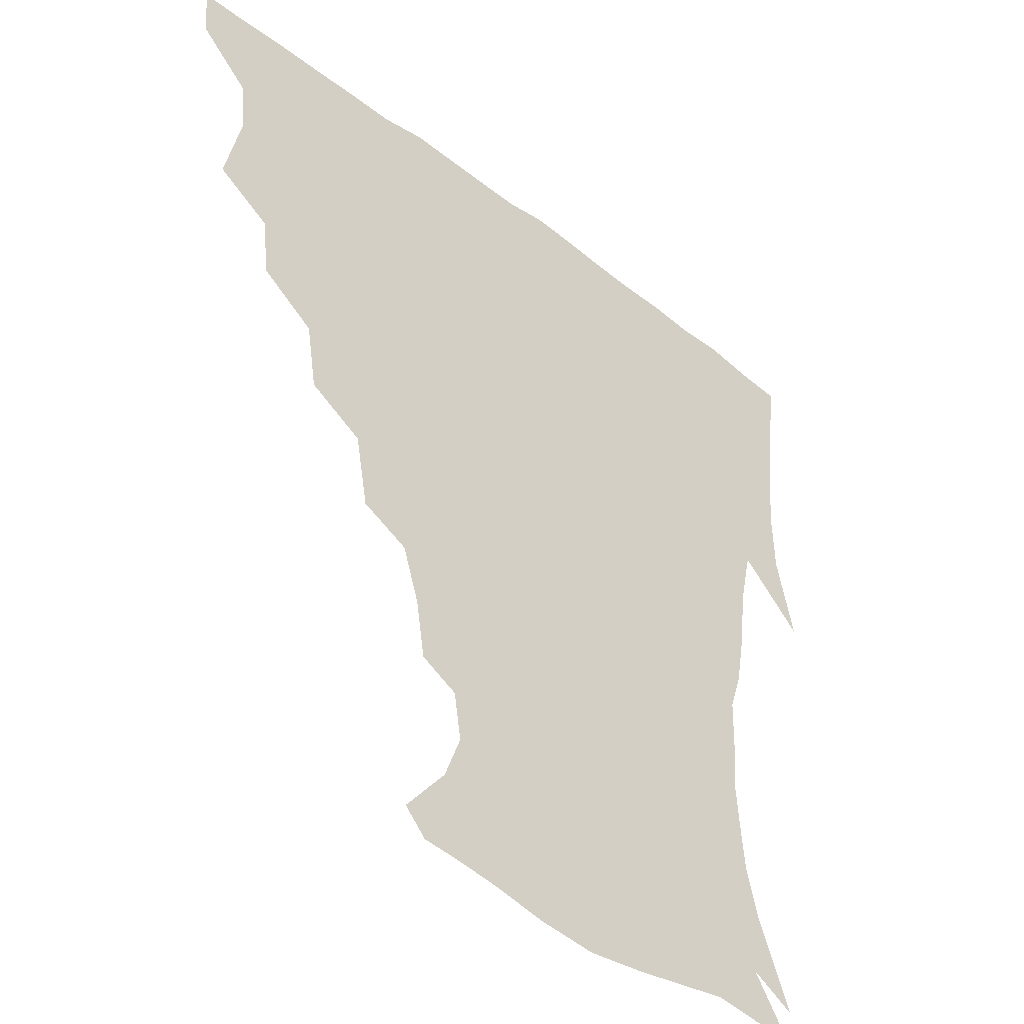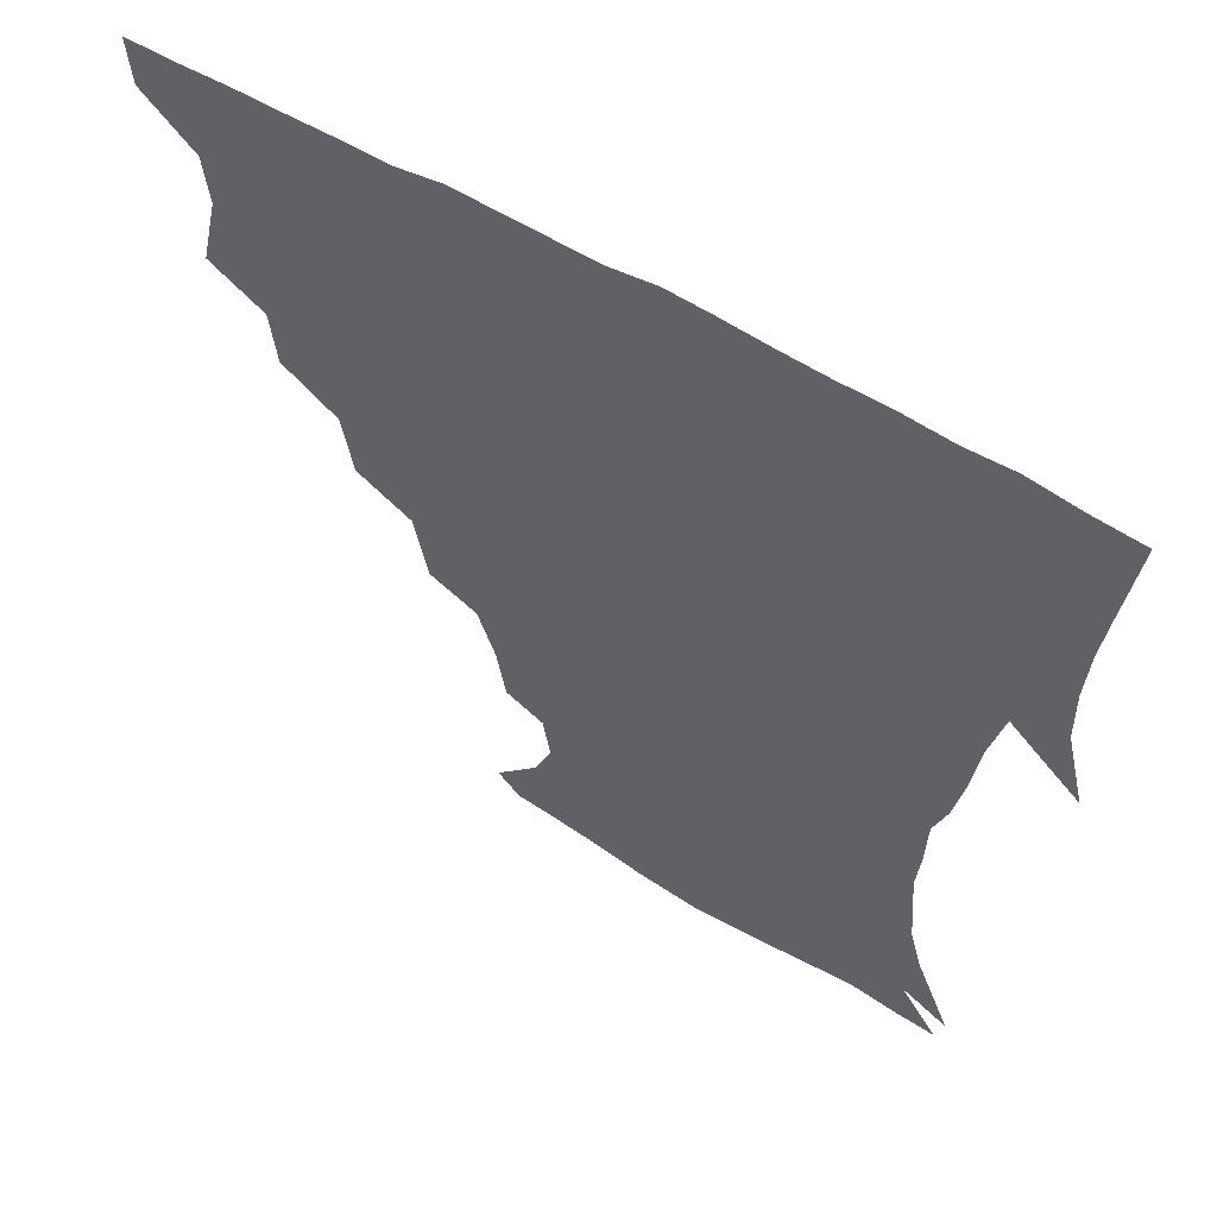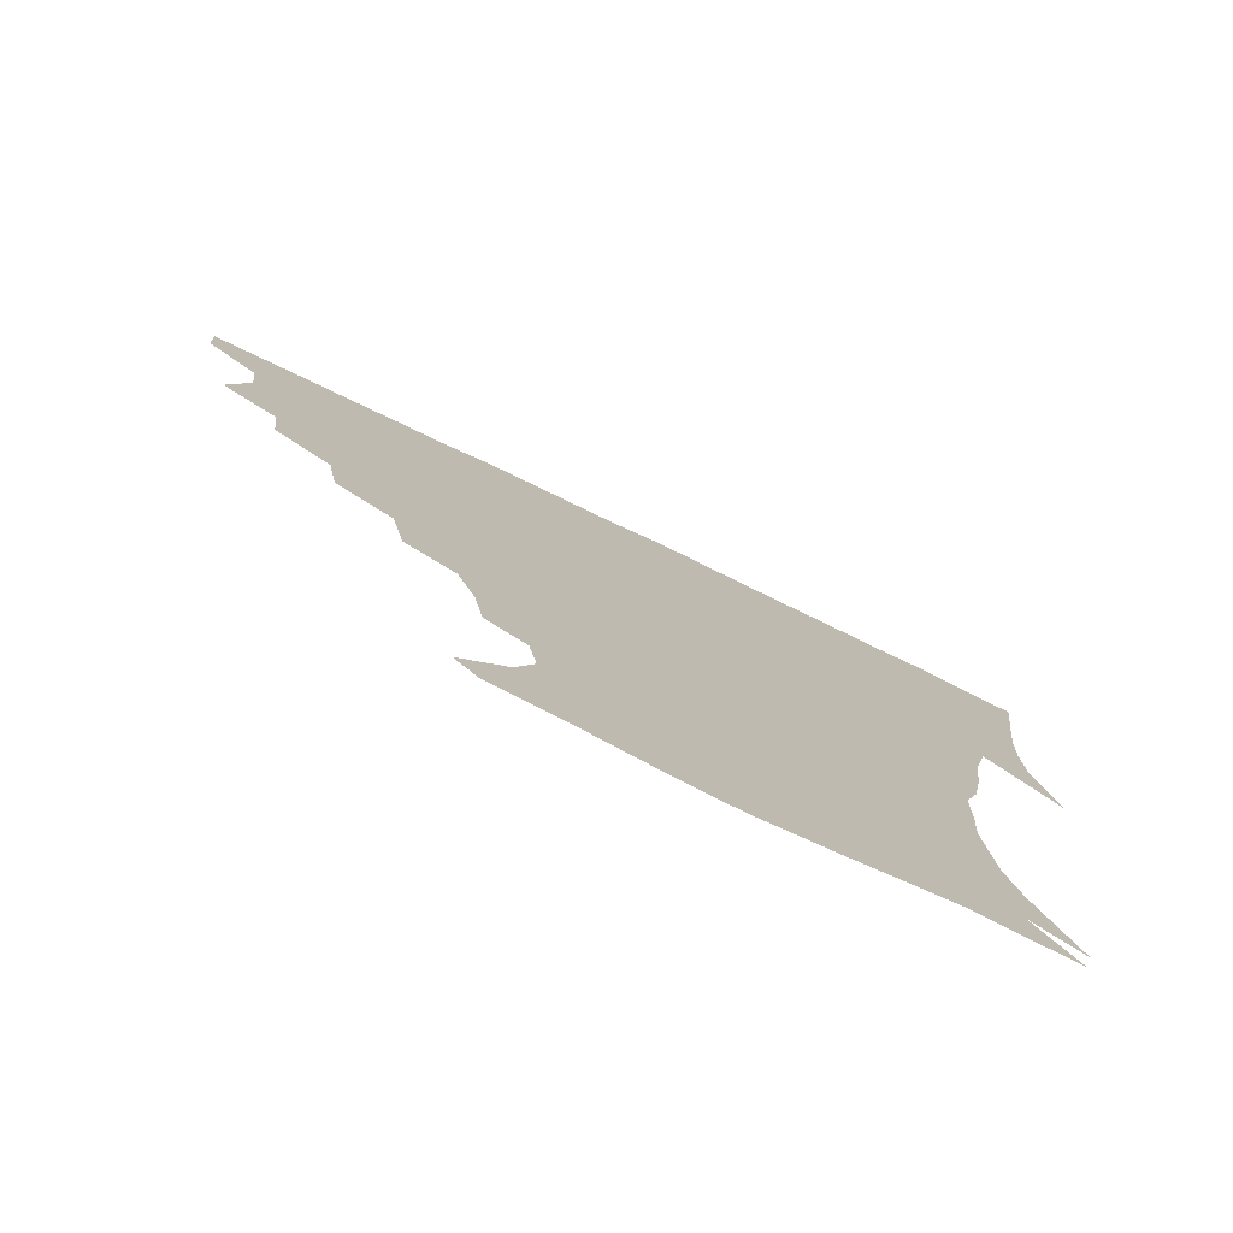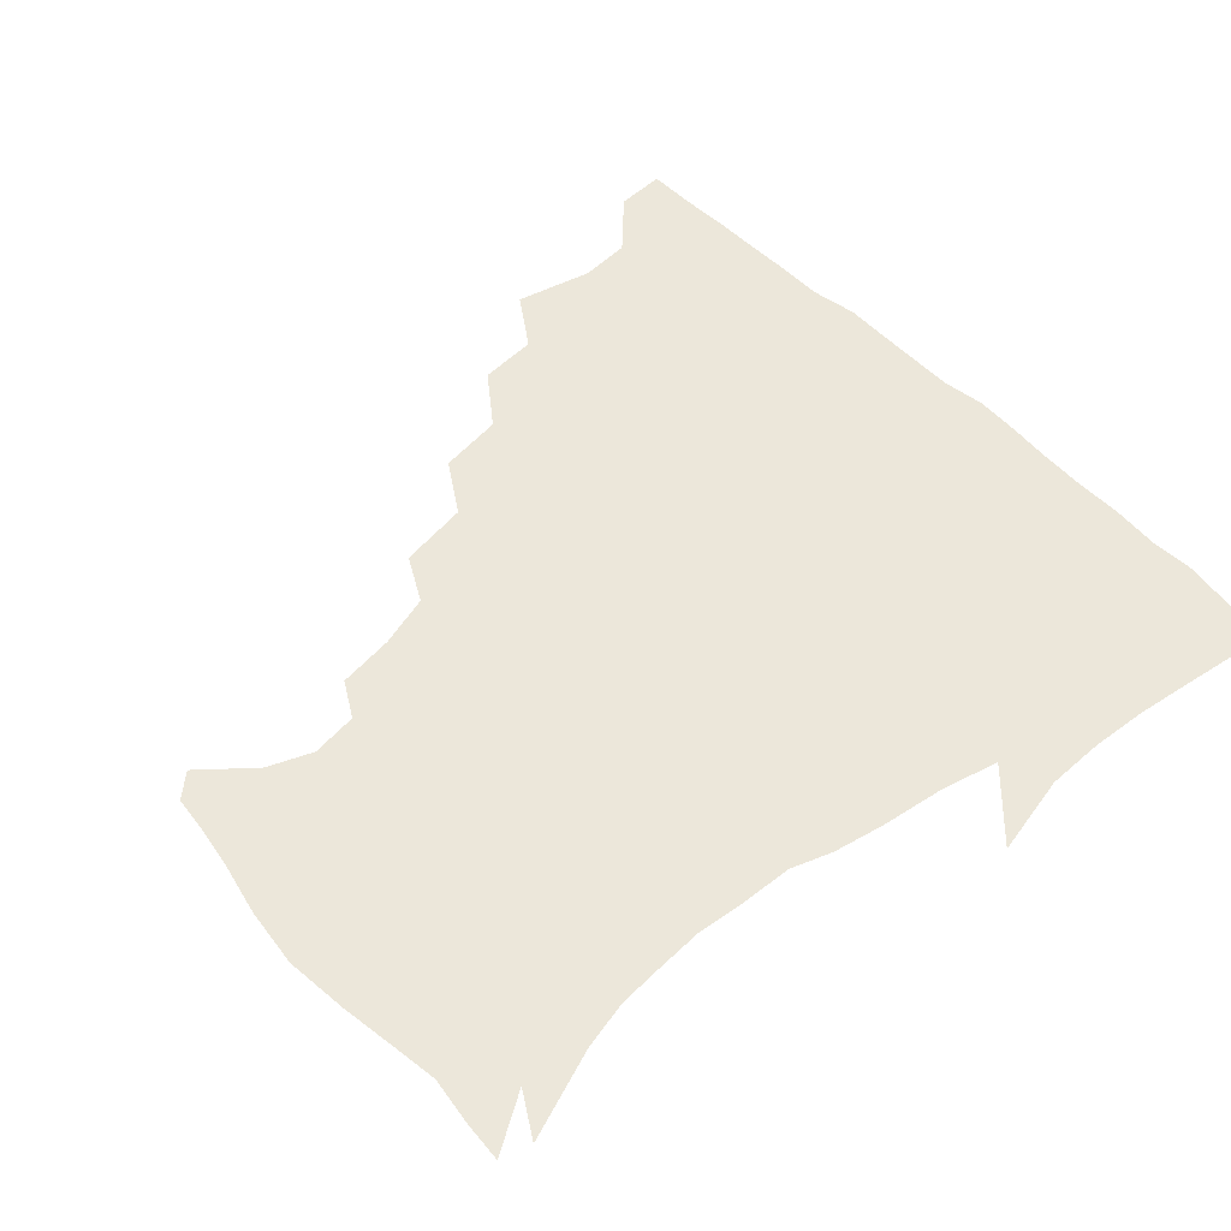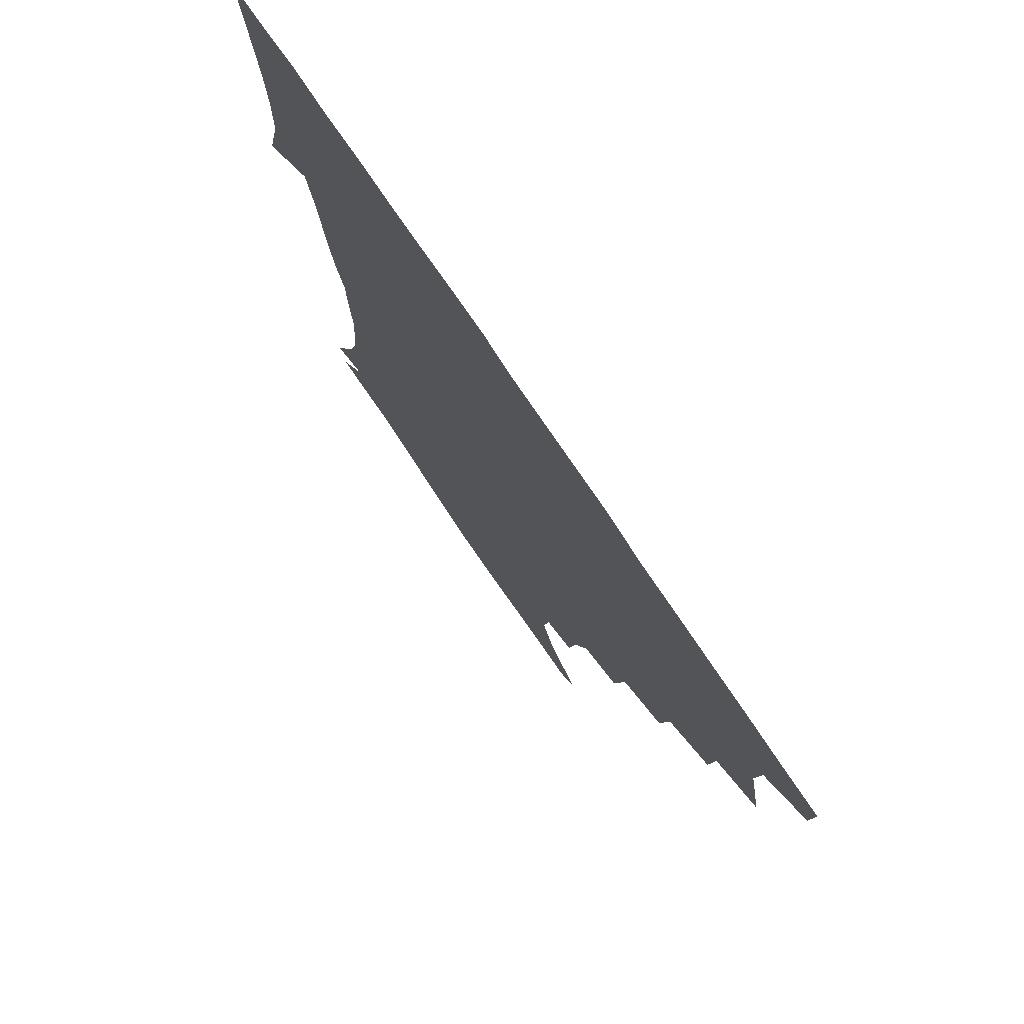
<metadata>
{"format":"obj","ext":"obj","renderer":"f3d","projection":"perspective","resolution":1024,"background":"white","views":[{"elev":-41.1,"azim":-43.3,"up":"+Y"},{"elev":58.2,"azim":32.0,"up":"+Y"},{"elev":-78.6,"azim":-25.6,"up":"+Y"},{"elev":51.2,"azim":48.1,"up":"+Z"},{"elev":76.1,"azim":-123.9,"up":"+Y"}]}
</metadata>
<code>
v 436.6 404.1 0
v 435.6 420.4 0
v 449.2 346.2 0
v 454.9 371.6 0
v 453.2 388.3 0
v 452.7 404.6 0
v 451.7 420.5 0
v 468.7 315.8 0
v 466.8 334.9 0
v 470.7 359 0
v 470.5 375.2 0
v 468.9 390.2 0
v 467.8 405.5 0
v 466.9 421.3 0
v 489.9 281.8 0
v 486.5 303 0
v 487 327.7 0
v 485.1 343.7 0
v 486.4 362.2 0
v 485.3 376.8 0
v 484 391.1 0
v 482.9 406 0
v 482.2 421.4 0
v 511.8 248.1 0
v 507.6 271.2 0
v 503.2 291.4 0
v 502.4 314.3 0
v 502.3 332.7 0
v 502 349.4 0
v 500.3 362.8 0
v 499.6 377.3 0
v 498.7 391.6 0
v 497.9 406 0
v 497.2 421.8 0
v 535.8 204.4 0
v 532.9 222.8 0
v 527.3 240.2 0
v 522.8 261.4 0
v 519.9 280.7 0
v 517 297.4 0
v 516 315.7 0
v 516.5 335.2 0
v 515.9 349.9 0
v 514.9 363.6 0
v 514 377.7 0
v 513.2 392.1 0
v 512.5 406.9 0
v 512.1 421.6 0
v 531.2 151.2 0
v 545 167.9 0
v 550.5 182.5 0
v 548.1 197.7 0
v 544.9 217.8 0
v 541.2 232.5 0
v 537.4 250.5 0
v 534.5 267 0
v 533.1 287.6 0
v 531.8 304.3 0
v 531.5 321.1 0
v 530.6 335.9 0
v 530.1 350.1 0
v 529.7 364.2 0
v 528.4 378 0
v 528.1 392.2 0
v 527.4 407.1 0
v 527.2 424.4 0
v 538.4 143.5 0
v 548.5 157.2 0
v 558 175.8 0
v 558.2 187.9 0
v 556.7 207 0
v 554.8 225.2 0
v 551.8 242 0
v 549.1 255.8 0
v 547.5 272.9 0
v 546.4 291.3 0
v 545.7 306.9 0
v 545.7 322.9 0
v 544.4 335.5 0
v 544.6 350.6 0
v 544.4 364.5 0
v 544 378.1 0
v 543.3 392.1 0
v 542.1 407.8 0
v 541.4 424 0
v 550 142.3 0
v 563.1 161.1 0
v 568.6 180.8 0
v 568.7 195.8 0
v 566.9 213 0
v 565.7 231.8 0
v 563.3 245.1 0
v 561.6 261.4 0
v 561.4 278.2 0
v 560 292.5 0
v 559.4 308.2 0
v 559.6 324 0
v 558.8 336.3 0
v 559.1 350.9 0
v 558.8 364.5 0
v 558.5 378 0
v 558.2 391.8 0
v 557.3 406.6 0
v 555.9 423.7 0
v 564.5 140.1 0
v 577.2 164.4 0
v 579.3 180.8 0
v 579.1 198.7 0
v 578.5 213.7 0
v 576.2 232.9 0
v 575.4 246.9 0
v 574.2 262 0
v 574 279.9 0
v 573.8 295.7 0
v 573.5 310 0
v 573.3 323.5 0
v 573.4 337.2 0
v 573.8 351.6 0
v 573 364.5 0
v 573 378.1 0
v 572.7 391.9 0
v 571.6 407.1 0
v 570.2 423.5 0
v 582.1 136.4 0
v 589.5 164.1 0
v 591.3 184.1 0
v 590.1 200.7 0
v 589.9 220.1 0
v 588.4 234.5 0
v 588 248.7 0
v 587.1 263.8 0
v 586.9 282.3 0
v 587.2 297.1 0
v 587.2 309.6 0
v 587.3 323.6 0
v 587.5 337.8 0
v 588 351.6 0
v 588.5 365.2 0
v 587.9 378.3 0
v 587.3 391.9 0
v 585.8 408.1 0
v 584 425.7 0
v 601.5 134.3 0
v 602.4 165.3 0
v 603.1 186 0
v 602.3 202.4 0
v 601.1 219.8 0
v 599.8 235 0
v 600.3 250.6 0
v 600.3 265.7 0
v 599.9 281.7 0
v 600.2 296 0
v 600.8 309.5 0
v 601.1 324.5 0
v 601.4 336.9 0
v 602.4 352.6 0
v 602.5 365.4 0
v 602.2 378.7 0
v 601.6 392.7 0
v 600.7 407.5 0
v 598.3 425 0
v 622 136.3 0
v 617.3 160.2 0
v 614.9 183.9 0
v 613.6 202.3 0
v 612.5 220.2 0
v 612.8 231.8 0
v 611.8 249.7 0
v 612.3 265.5 0
v 612.7 280.8 0
v 613.3 295.1 0
v 614.1 311.5 0
v 614.8 324 0
v 615.6 339 0
v 616 352.7 0
v 616.6 365.4 0
v 617 378.7 0
v 616.9 392.4 0
v 615.8 407 0
v 613.3 423.7 0
v 639.4 138.9 0
v 631 160.8 0
v 626.4 184.4 0
v 624.8 202.2 0
v 623.5 219.3 0
v 624.1 234.4 0
v 624.3 249.5 0
v 624.8 263.5 0
v 625.4 278.4 0
v 626.5 293.2 0
v 627.2 308.9 0
v 628 324.7 0
v 629.2 338.5 0
v 629.9 351.4 0
v 630.6 365.5 0
v 631.3 378.9 0
v 631.5 392.4 0
v 630.7 406.7 0
v 628.4 422.9 0
v 655 141.1 0
v 644.9 160.2 0
v 638 183 0
v 636 200.1 0
v 634.8 216.9 0
v 635.6 229.8 0
v 635.2 247.2 0
v 636.6 261.5 0
v 638 275 0
v 638.9 291.3 0
v 639.9 308.2 0
v 641.6 321.5 0
v 642.2 338.7 0
v 643.4 351.2 0
v 644.4 365.5 0
v 645.3 379 0
v 646.4 392.2 0
v 645.9 406 0
v 643.2 423 0
v 670.6 139.1 0
v 657.4 160.1 0
v 651.6 177.5 0
v 647.3 196.4 0
v 645.3 213.8 0
v 645.7 228.3 0
v 646.5 242.2 0
v 647.6 257.4 0
v 649.4 272 0
v 650.8 288.6 0
v 652.5 304.7 0
v 654.4 320.6 0
v 655.3 336.7 0
v 656.4 351.6 0
v 657.9 364.7 0
v 658.9 378.1 0
v 660 392.2 0
v 660.5 405.7 0
v 659.1 421.6 0
v 683.5 138.2 0
v 671.4 156.6 0
v 664.3 173.4 0
v 660.1 189.1 0
v 656.9 206.3 0
v 656.5 221 0
v 656.8 235.8 0
v 657.9 251.2 0
v 659.5 267.7 0
v 662.7 281.3 0
v 664.8 298.2 0
v 666.7 316.7 0
v 668 335.1 0
v 669.5 348.5 0
v 670.7 364.8 0
v 672.4 378.5 0
v 673.7 391.9 0
v 674.6 405.7 0
v 673.8 422.4 0
v 686.1 148.1 0
v 681 161.2 0
v 674.6 177.2 0
v 670.6 192.7 0
v 669.4 206.3 0
v 668.2 222.5 0
v 669.4 236.8 0
v 669.8 255.6 0
v 674.1 268.7 0
v 677.1 285.7 0
v 679.6 306.3 0
v 683.8 325.5 0
v 681.3 347 0
v 683 361.8 0
v 685.5 375.9 0
v 687.4 390.8 0
v 688.9 404.9 0
v 690 420 0
v 705.7 305.5 0
v 699.3 332.1 0
v 698.7 351.2 0
v 699.6 369.6 0
v 701.6 387.2 0
v 703.6 403.3 0
v 705.4 418.8 0
f 5 6 1
f 1 6 2
f 6 7 2
f 9 10 3
f 3 10 4
f 10 11 4
f 4 11 5
f 11 12 5
f 5 12 6
f 12 13 6
f 6 13 7
f 13 14 7
f 16 17 8
f 8 17 9
f 17 18 9
f 9 18 10
f 18 19 10
f 10 19 11
f 19 20 11
f 11 20 12
f 20 21 12
f 12 21 13
f 21 22 13
f 13 22 14
f 22 23 14
f 25 26 15
f 15 26 16
f 26 27 16
f 16 27 17
f 27 28 17
f 17 28 18
f 28 29 18
f 18 29 19
f 29 30 19
f 19 30 20
f 30 31 20
f 20 31 21
f 31 32 21
f 21 32 22
f 32 33 22
f 22 33 23
f 33 34 23
f 37 38 24
f 24 38 25
f 38 39 25
f 25 39 26
f 39 40 26
f 26 40 27
f 40 41 27
f 27 41 28
f 41 42 28
f 28 42 29
f 42 43 29
f 29 43 30
f 43 44 30
f 30 44 31
f 44 45 31
f 31 45 32
f 45 46 32
f 32 46 33
f 46 47 33
f 33 47 34
f 47 48 34
f 52 53 35
f 35 53 36
f 53 54 36
f 36 54 37
f 54 55 37
f 37 55 38
f 55 56 38
f 38 56 39
f 56 57 39
f 39 57 40
f 57 58 40
f 40 58 41
f 58 59 41
f 41 59 42
f 59 60 42
f 42 60 43
f 60 61 43
f 43 61 44
f 61 62 44
f 44 62 45
f 62 63 45
f 45 63 46
f 63 64 46
f 46 64 47
f 64 65 47
f 47 65 48
f 65 66 48
f 67 68 49
f 49 68 50
f 68 69 50
f 50 69 51
f 69 70 51
f 51 70 52
f 70 71 52
f 52 71 53
f 71 72 53
f 53 72 54
f 72 73 54
f 54 73 55
f 73 74 55
f 55 74 56
f 74 75 56
f 56 75 57
f 75 76 57
f 57 76 58
f 76 77 58
f 58 77 59
f 77 78 59
f 59 78 60
f 78 79 60
f 60 79 61
f 79 80 61
f 61 80 62
f 80 81 62
f 62 81 63
f 81 82 63
f 63 82 64
f 82 83 64
f 64 83 65
f 83 84 65
f 65 84 66
f 84 85 66
f 67 86 68
f 86 87 68
f 68 87 69
f 87 88 69
f 69 88 70
f 88 89 70
f 70 89 71
f 89 90 71
f 71 90 72
f 90 91 72
f 72 91 73
f 91 92 73
f 73 92 74
f 92 93 74
f 74 93 75
f 93 94 75
f 75 94 76
f 94 95 76
f 76 95 77
f 95 96 77
f 77 96 78
f 96 97 78
f 78 97 79
f 97 98 79
f 79 98 80
f 98 99 80
f 80 99 81
f 99 100 81
f 81 100 82
f 100 101 82
f 82 101 83
f 101 102 83
f 83 102 84
f 102 103 84
f 84 103 85
f 103 104 85
f 86 105 87
f 105 106 87
f 87 106 88
f 106 107 88
f 88 107 89
f 107 108 89
f 89 108 90
f 108 109 90
f 90 109 91
f 109 110 91
f 91 110 92
f 110 111 92
f 92 111 93
f 111 112 93
f 93 112 94
f 112 113 94
f 94 113 95
f 113 114 95
f 95 114 96
f 114 115 96
f 96 115 97
f 115 116 97
f 97 116 98
f 116 117 98
f 98 117 99
f 117 118 99
f 99 118 100
f 118 119 100
f 100 119 101
f 119 120 101
f 101 120 102
f 120 121 102
f 102 121 103
f 121 122 103
f 103 122 104
f 122 123 104
f 105 124 106
f 124 125 106
f 106 125 107
f 125 126 107
f 107 126 108
f 126 127 108
f 108 127 109
f 127 128 109
f 109 128 110
f 128 129 110
f 110 129 111
f 129 130 111
f 111 130 112
f 130 131 112
f 112 131 113
f 131 132 113
f 113 132 114
f 132 133 114
f 114 133 115
f 133 134 115
f 115 134 116
f 134 135 116
f 116 135 117
f 135 136 117
f 117 136 118
f 136 137 118
f 118 137 119
f 137 138 119
f 119 138 120
f 138 139 120
f 120 139 121
f 139 140 121
f 121 140 122
f 140 141 122
f 122 141 123
f 141 142 123
f 124 143 125
f 143 144 125
f 125 144 126
f 144 145 126
f 126 145 127
f 145 146 127
f 127 146 128
f 146 147 128
f 128 147 129
f 147 148 129
f 129 148 130
f 148 149 130
f 130 149 131
f 149 150 131
f 131 150 132
f 150 151 132
f 132 151 133
f 151 152 133
f 133 152 134
f 152 153 134
f 134 153 135
f 153 154 135
f 135 154 136
f 154 155 136
f 136 155 137
f 155 156 137
f 137 156 138
f 156 157 138
f 138 157 139
f 157 158 139
f 139 158 140
f 158 159 140
f 140 159 141
f 159 160 141
f 141 160 142
f 160 161 142
f 143 162 144
f 162 163 144
f 144 163 145
f 163 164 145
f 145 164 146
f 164 165 146
f 146 165 147
f 165 166 147
f 147 166 148
f 166 167 148
f 148 167 149
f 167 168 149
f 149 168 150
f 168 169 150
f 150 169 151
f 169 170 151
f 151 170 152
f 170 171 152
f 152 171 153
f 171 172 153
f 153 172 154
f 172 173 154
f 154 173 155
f 173 174 155
f 155 174 156
f 174 175 156
f 156 175 157
f 175 176 157
f 157 176 158
f 176 177 158
f 158 177 159
f 177 178 159
f 159 178 160
f 178 179 160
f 160 179 161
f 179 180 161
f 162 181 163
f 181 182 163
f 163 182 164
f 182 183 164
f 164 183 165
f 183 184 165
f 165 184 166
f 184 185 166
f 166 185 167
f 185 186 167
f 167 186 168
f 186 187 168
f 168 187 169
f 187 188 169
f 169 188 170
f 188 189 170
f 170 189 171
f 189 190 171
f 171 190 172
f 190 191 172
f 172 191 173
f 191 192 173
f 173 192 174
f 192 193 174
f 174 193 175
f 193 194 175
f 175 194 176
f 194 195 176
f 176 195 177
f 195 196 177
f 177 196 178
f 196 197 178
f 178 197 179
f 197 198 179
f 179 198 180
f 198 199 180
f 181 200 182
f 200 201 182
f 182 201 183
f 201 202 183
f 183 202 184
f 202 203 184
f 184 203 185
f 203 204 185
f 185 204 186
f 204 205 186
f 186 205 187
f 205 206 187
f 187 206 188
f 206 207 188
f 188 207 189
f 207 208 189
f 189 208 190
f 208 209 190
f 190 209 191
f 209 210 191
f 191 210 192
f 210 211 192
f 192 211 193
f 211 212 193
f 193 212 194
f 212 213 194
f 194 213 195
f 213 214 195
f 195 214 196
f 214 215 196
f 196 215 197
f 215 216 197
f 197 216 198
f 216 217 198
f 198 217 199
f 217 218 199
f 200 219 201
f 219 220 201
f 201 220 202
f 220 221 202
f 202 221 203
f 221 222 203
f 203 222 204
f 222 223 204
f 204 223 205
f 223 224 205
f 205 224 206
f 224 225 206
f 206 225 207
f 225 226 207
f 207 226 208
f 226 227 208
f 208 227 209
f 227 228 209
f 209 228 210
f 228 229 210
f 210 229 211
f 229 230 211
f 211 230 212
f 230 231 212
f 212 231 213
f 231 232 213
f 213 232 214
f 232 233 214
f 214 233 215
f 233 234 215
f 215 234 216
f 234 235 216
f 216 235 217
f 235 236 217
f 217 236 218
f 236 237 218
f 219 238 220
f 238 239 220
f 220 239 221
f 239 240 221
f 221 240 222
f 240 241 222
f 222 241 223
f 241 242 223
f 223 242 224
f 242 243 224
f 224 243 225
f 243 244 225
f 225 244 226
f 244 245 226
f 226 245 227
f 245 246 227
f 227 246 228
f 246 247 228
f 228 247 229
f 247 248 229
f 229 248 230
f 248 249 230
f 230 249 231
f 249 250 231
f 231 250 232
f 250 251 232
f 232 251 233
f 251 252 233
f 233 252 234
f 252 253 234
f 234 253 235
f 253 254 235
f 235 254 236
f 254 255 236
f 236 255 237
f 255 256 237
f 239 257 240
f 257 258 240
f 240 258 241
f 258 259 241
f 241 259 242
f 259 260 242
f 242 260 243
f 260 261 243
f 243 261 244
f 261 262 244
f 244 262 245
f 262 263 245
f 245 263 246
f 263 264 246
f 246 264 247
f 264 265 247
f 247 265 248
f 265 266 248
f 248 266 249
f 266 267 249
f 249 267 250
f 267 268 250
f 250 268 251
f 268 269 251
f 251 269 252
f 269 270 252
f 252 270 253
f 270 271 253
f 253 271 254
f 271 272 254
f 254 272 255
f 272 273 255
f 255 273 256
f 273 274 256
f 268 275 269
f 275 276 269
f 269 276 270
f 276 277 270
f 270 277 271
f 277 278 271
f 271 278 272
f 278 279 272
f 272 279 273
f 279 280 273
f 273 280 274
f 280 281 274

</code>
